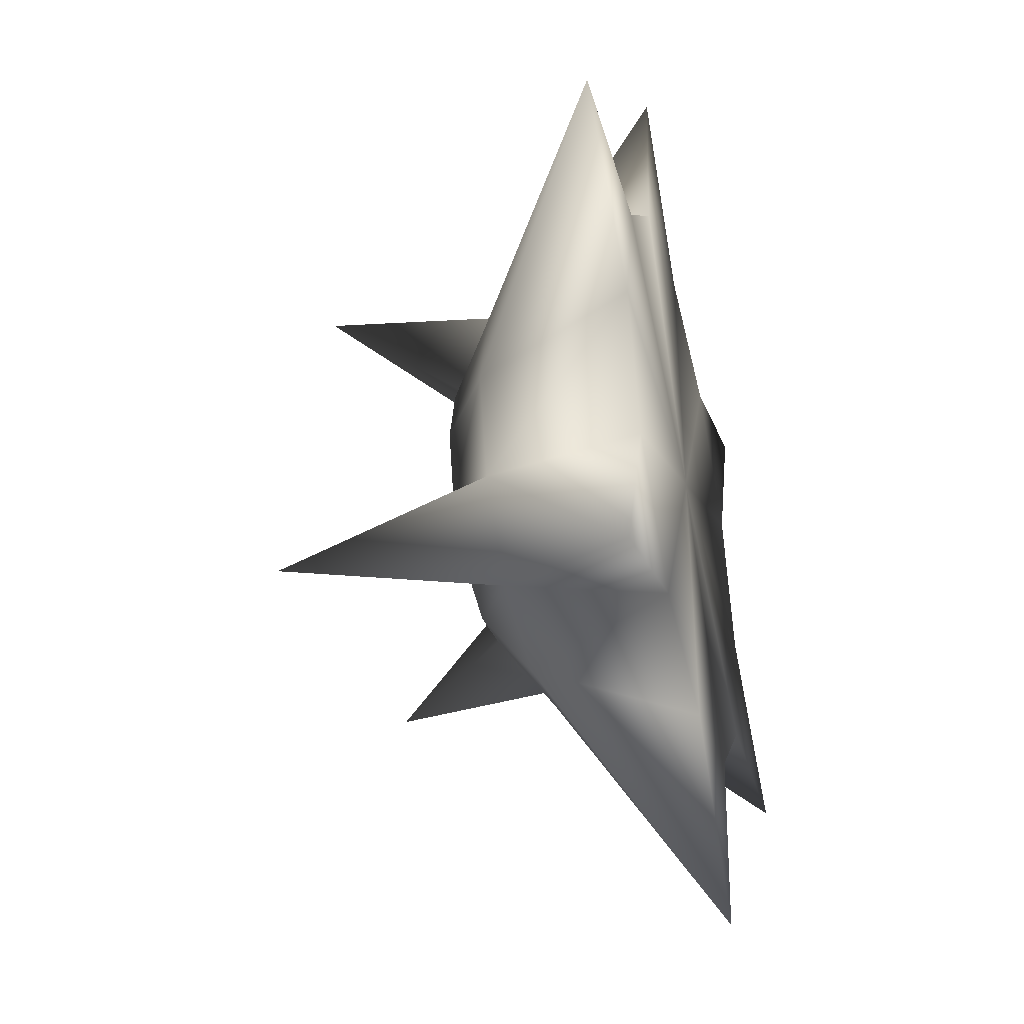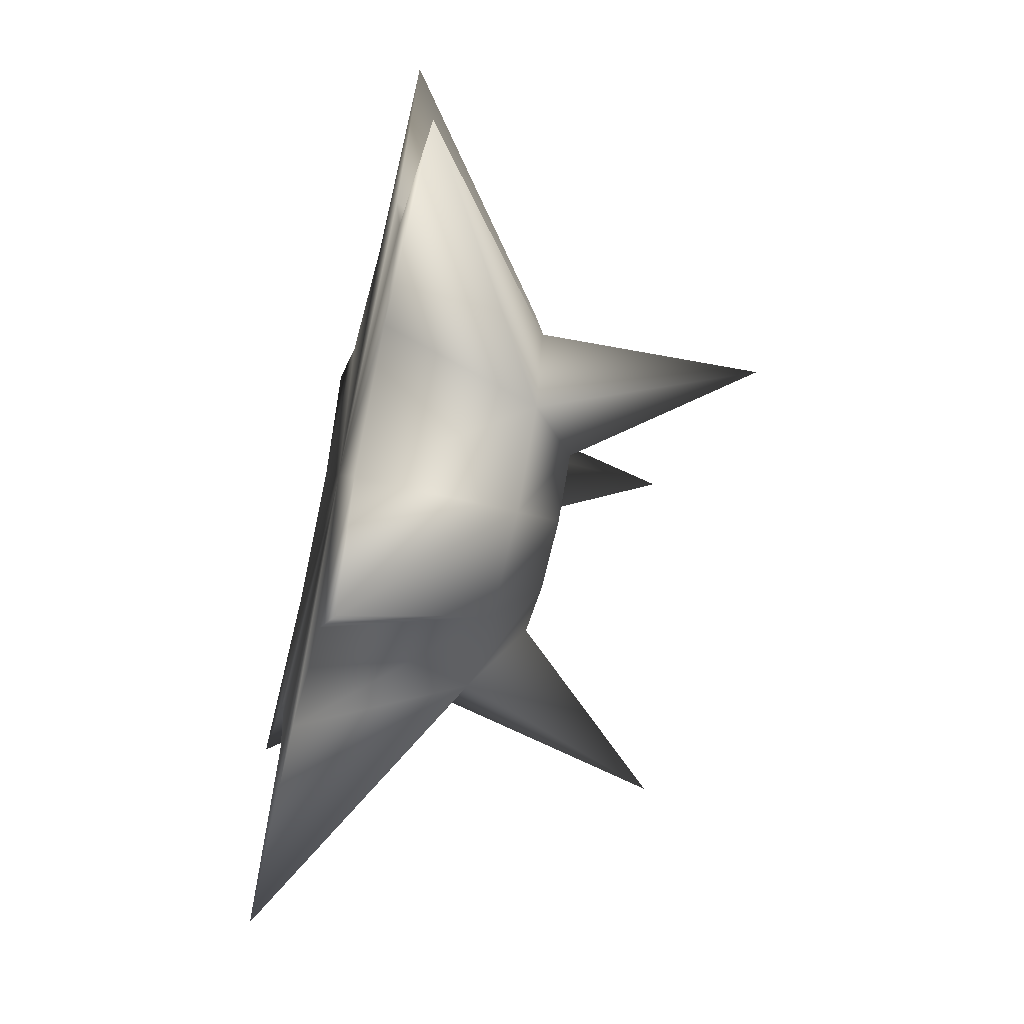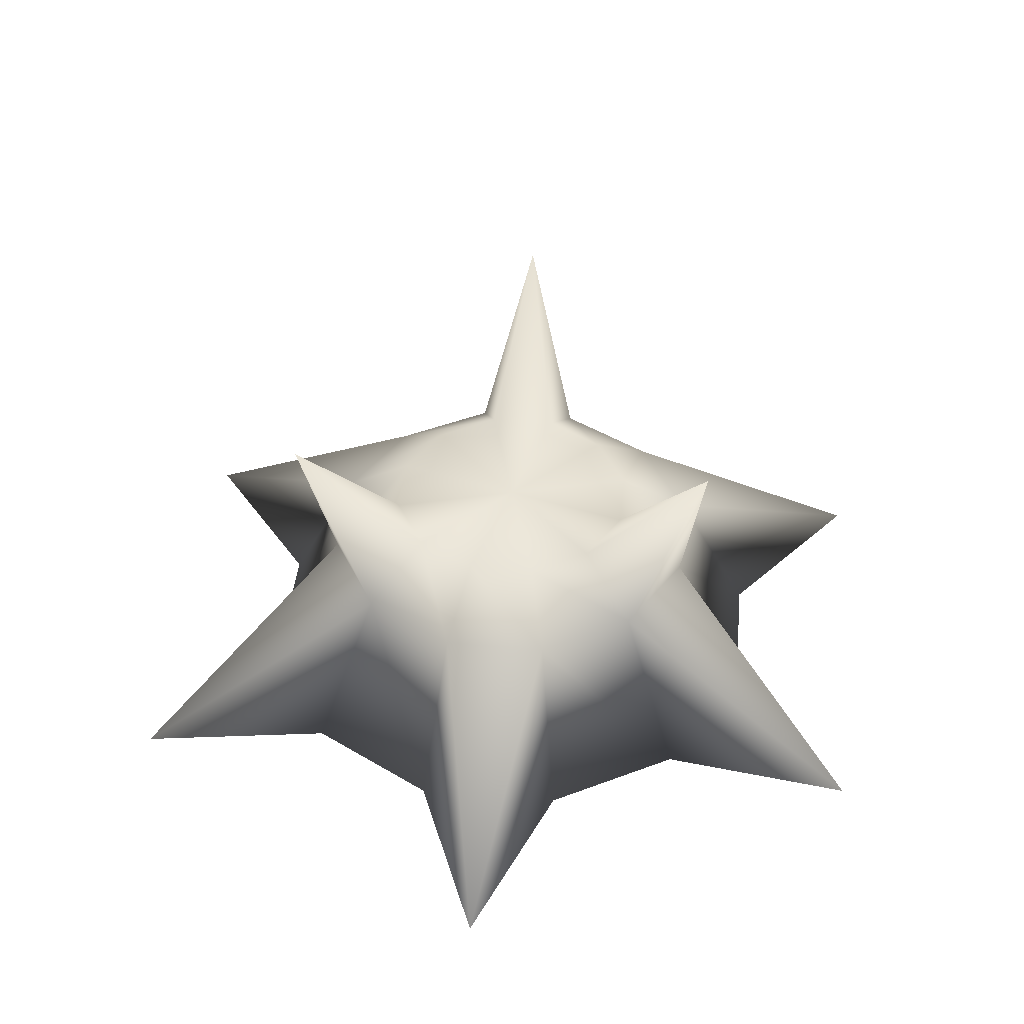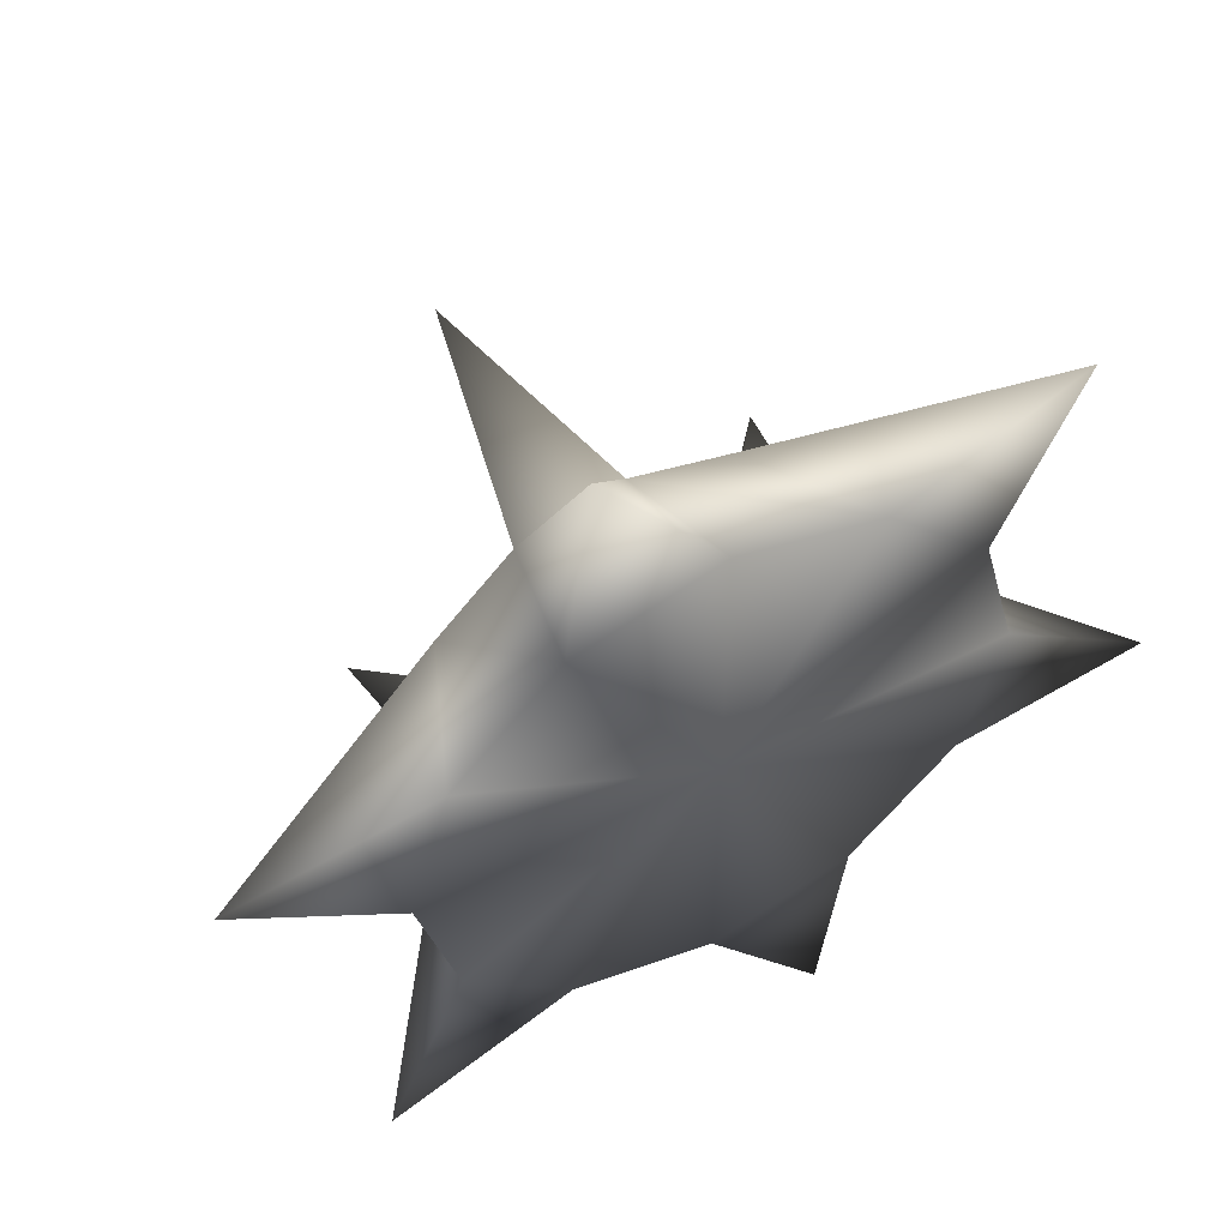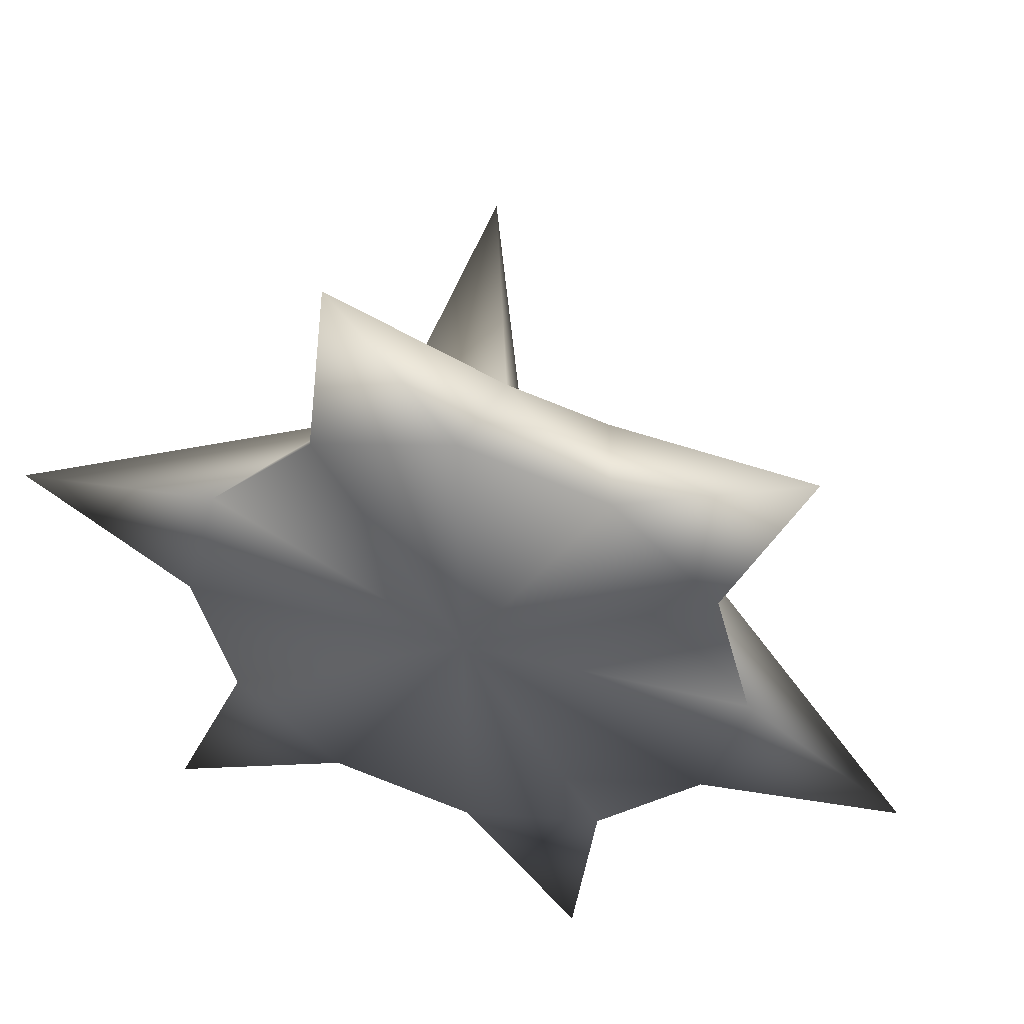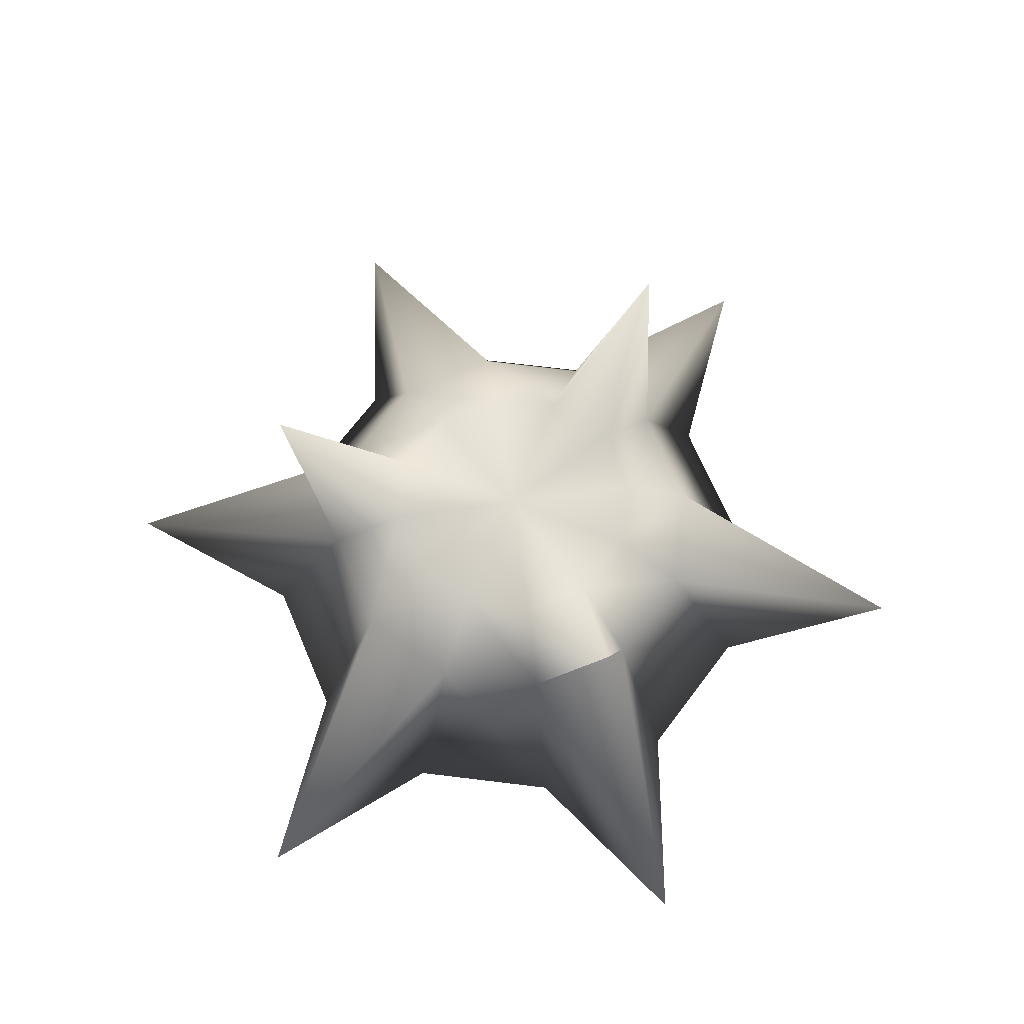
<metadata>
{"format":"obj","ext":"obj","renderer":"f3d","projection":"perspective","resolution":1024,"background":"white","views":[{"elev":-39.6,"azim":-75.9,"up":"+Z"},{"elev":-59.6,"azim":76.1,"up":"+Z"},{"elev":42.8,"azim":50.6,"up":"+Y"},{"elev":53.4,"azim":-29.0,"up":"+Z"},{"elev":48.1,"azim":15.3,"up":"+Z"},{"elev":68.6,"azim":82.0,"up":"+Y"}]}
</metadata>
<code>
o Cylinder01_sep2
v 0.001 -0.01241 -0.001
v 2.787 -0.01241 -0.001
v 2.414 -0.01241 -1.394
v 1.394 -0.01241 -2.414
v 0.0009999 -0.01241 -2.787
v -1.392 -0.01241 -2.414
v -2.412 -0.01241 -1.394
v -2.785 -0.01241 -0.0009997
v -2.412 -0.01241 1.392
v -1.392 -0.01241 2.412
v 0.001 -0.01241 2.785
v 1.394 -0.01241 2.412
v 2.414 -0.01241 1.392
v 2.001 1.576 -0.001
v 1.733 1.576 -1.001
v 1.001 1.576 -1.733
v 0.0009999 1.576 -2.001
v -0.999 1.576 -1.733
v -1.731 1.576 -1.001
v -1.999 1.576 -0.0009998
v -1.731 1.576 0.999
v -0.999 1.576 1.731
v 0.001 1.576 1.999
v 1.001 1.576 1.731
v 1.733 1.576 0.999
v 1.287 2.069 -0.001
v 1.114 2.069 -0.6438
v 0.6438 2.069 -1.114
v 0.001 2.069 -1.287
v -0.6418 2.069 -1.114
v -1.112 2.069 -0.6438
v -1.285 2.069 -0.001
v -1.112 2.069 0.6418
v -0.6418 2.069 1.112
v 0.001 2.069 1.285
v 0.6438 2.069 1.112
v 1.114 2.069 0.6418
v 0.001 2.069 -0.001
v 4.337 -0.01055 -1.163
v 1.163 -0.01055 -4.337
v -3.173 -0.01055 -3.175
v -4.335 -0.01055 1.161
v -1.161 -0.01055 4.335
v 3.175 -0.01055 3.173
v 2.409 3.55 -0.6463
v -1.762 3.55 -1.764
v -0.6443 3.55 2.407
g Cylinder01_sep2_02 - Default
f 1 3 2
f 1 4 3
f 1 5 4
f 1 6 5
f 1 7 6
f 1 8 7
f 1 9 8
f 1 10 9
f 1 11 10
f 1 12 11
f 1 13 12
f 2 13 1
f 2 14 25 13
f 2 39 14
f 3 39 2
f 4 16 15 3
f 4 40 16
f 5 40 4
f 6 18 17 5
f 6 41 18
f 7 41 6
f 8 20 19 7
f 8 42 20
f 9 42 8
f 10 22 21 9
f 10 43 22
f 11 43 10
f 12 24 23 11
f 12 44 24
f 13 44 12
f 14 26 37 25
f 14 39 15
f 14 45 26
f 15 39 3
f 15 45 14
f 16 28 27 15
f 16 40 17
f 17 29 28 16
f 17 40 5
f 18 30 29 17
f 18 41 19
f 18 46 30
f 19 41 7
f 19 46 18
f 20 32 31 19
f 20 42 21
f 21 33 32 20
f 21 42 9
f 22 34 33 21
f 22 43 23
f 22 47 34
f 23 43 11
f 23 47 22
f 24 36 35 23
f 24 44 25
f 25 37 36 24
f 25 44 13
f 26 38 37
f 26 45 27
f 27 38 26
f 27 45 15
f 28 38 27
f 29 38 28
f 30 38 29
f 30 46 31
f 31 38 30
f 31 46 19
f 32 38 31
f 33 38 32
f 34 38 33
f 34 47 35
f 35 38 34
f 35 47 23
f 36 38 35
f 37 38 36

</code>
